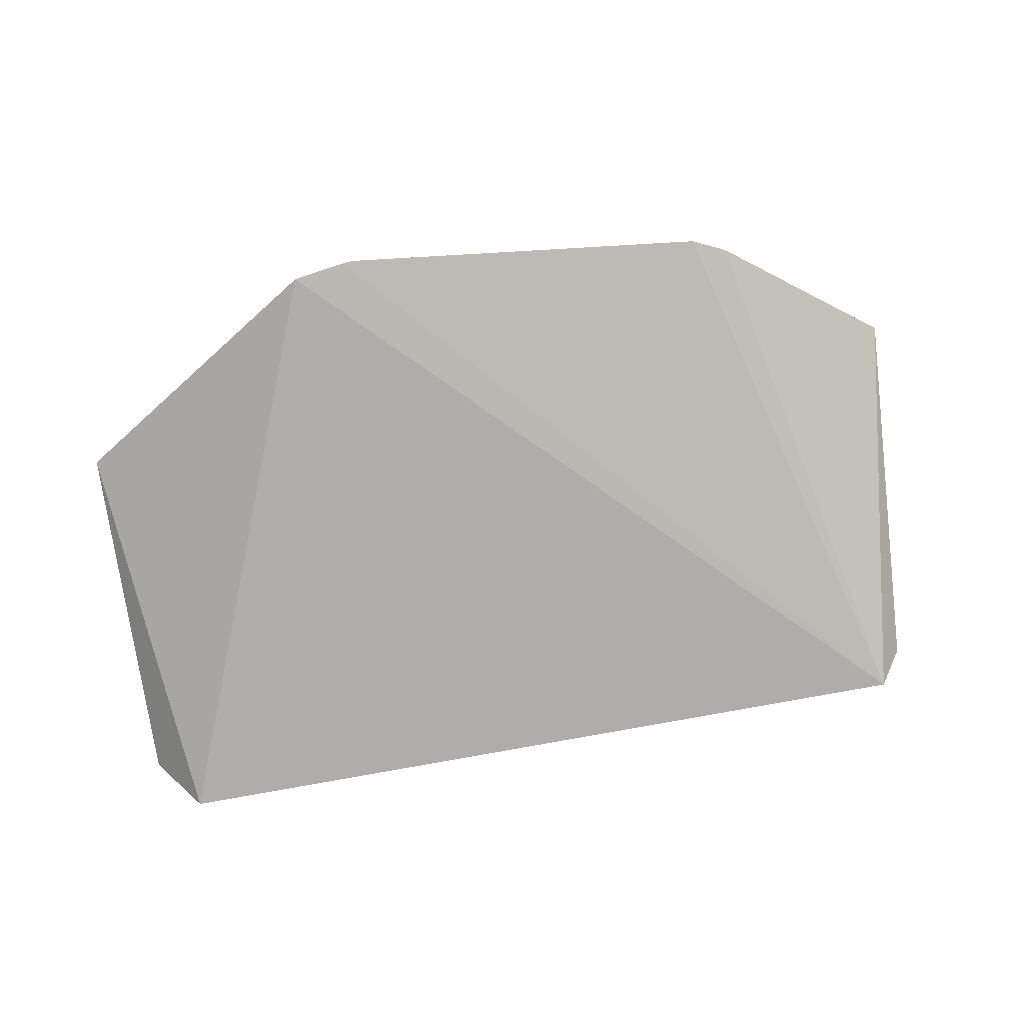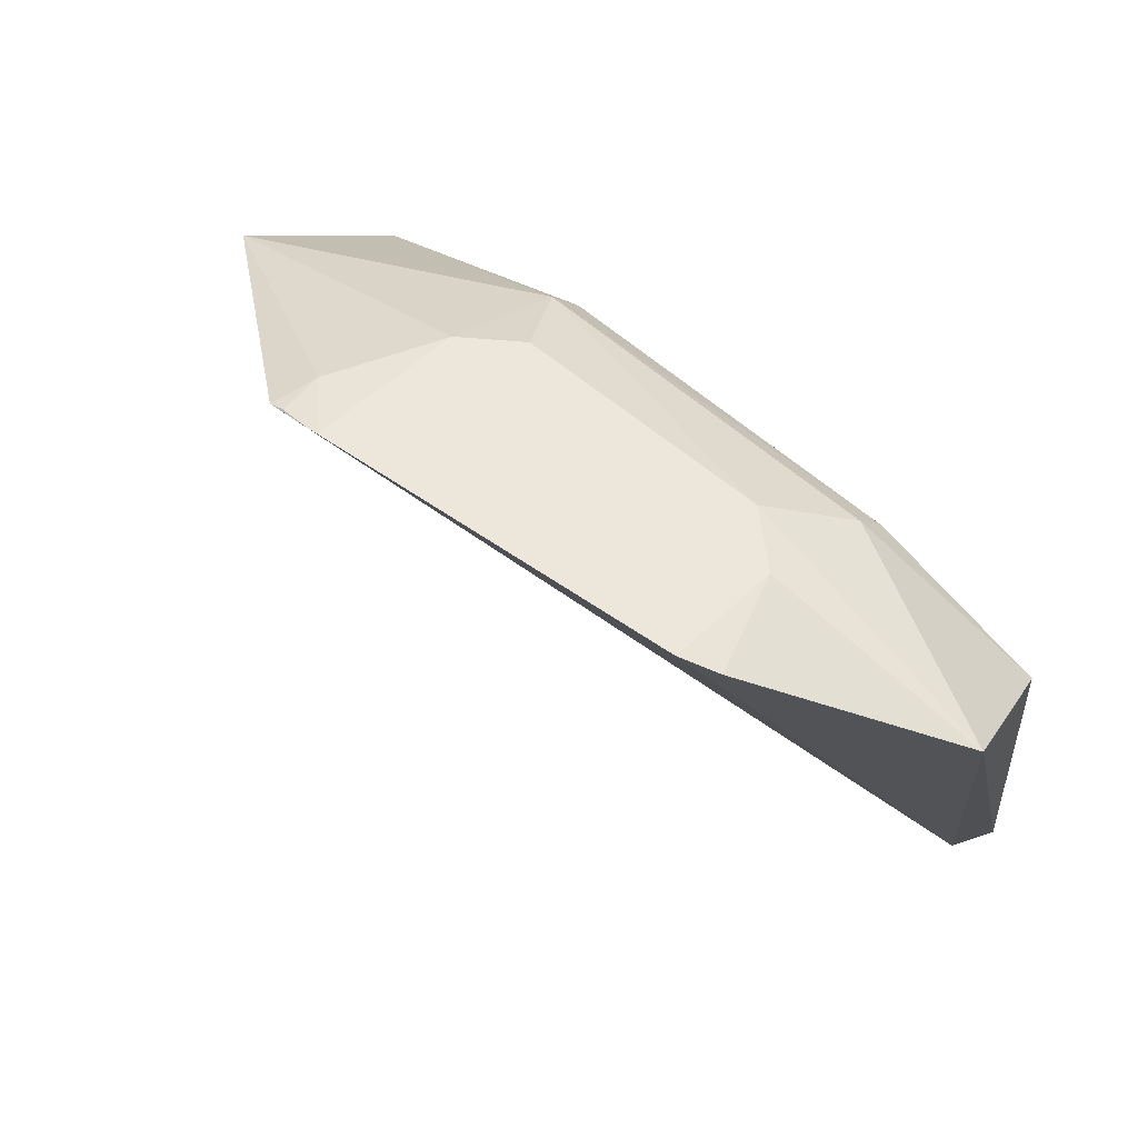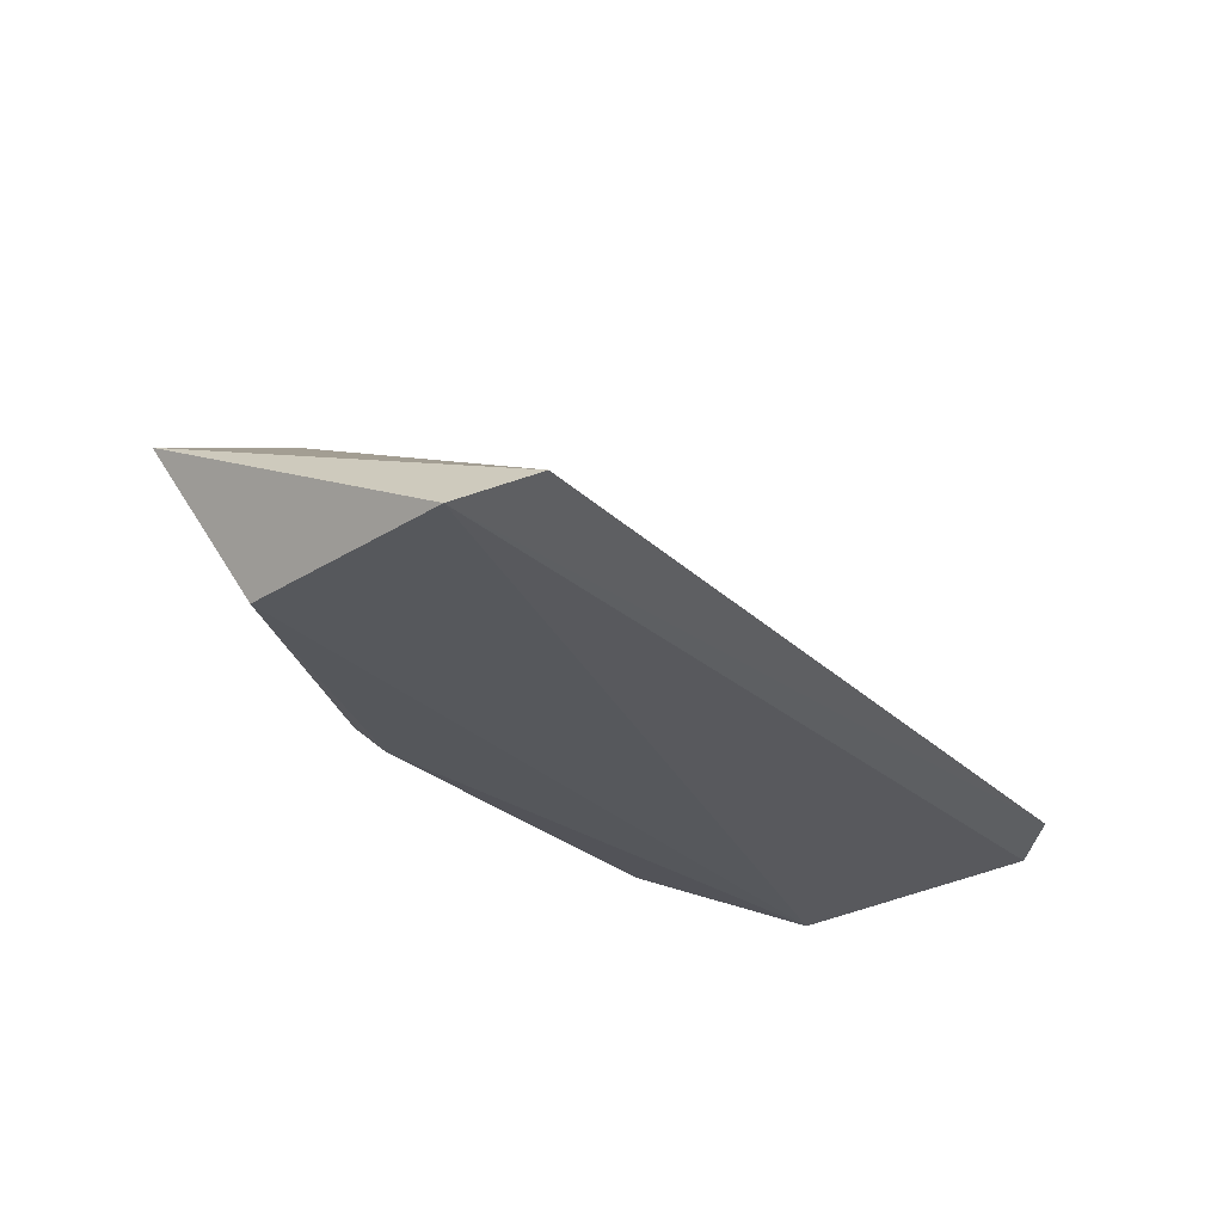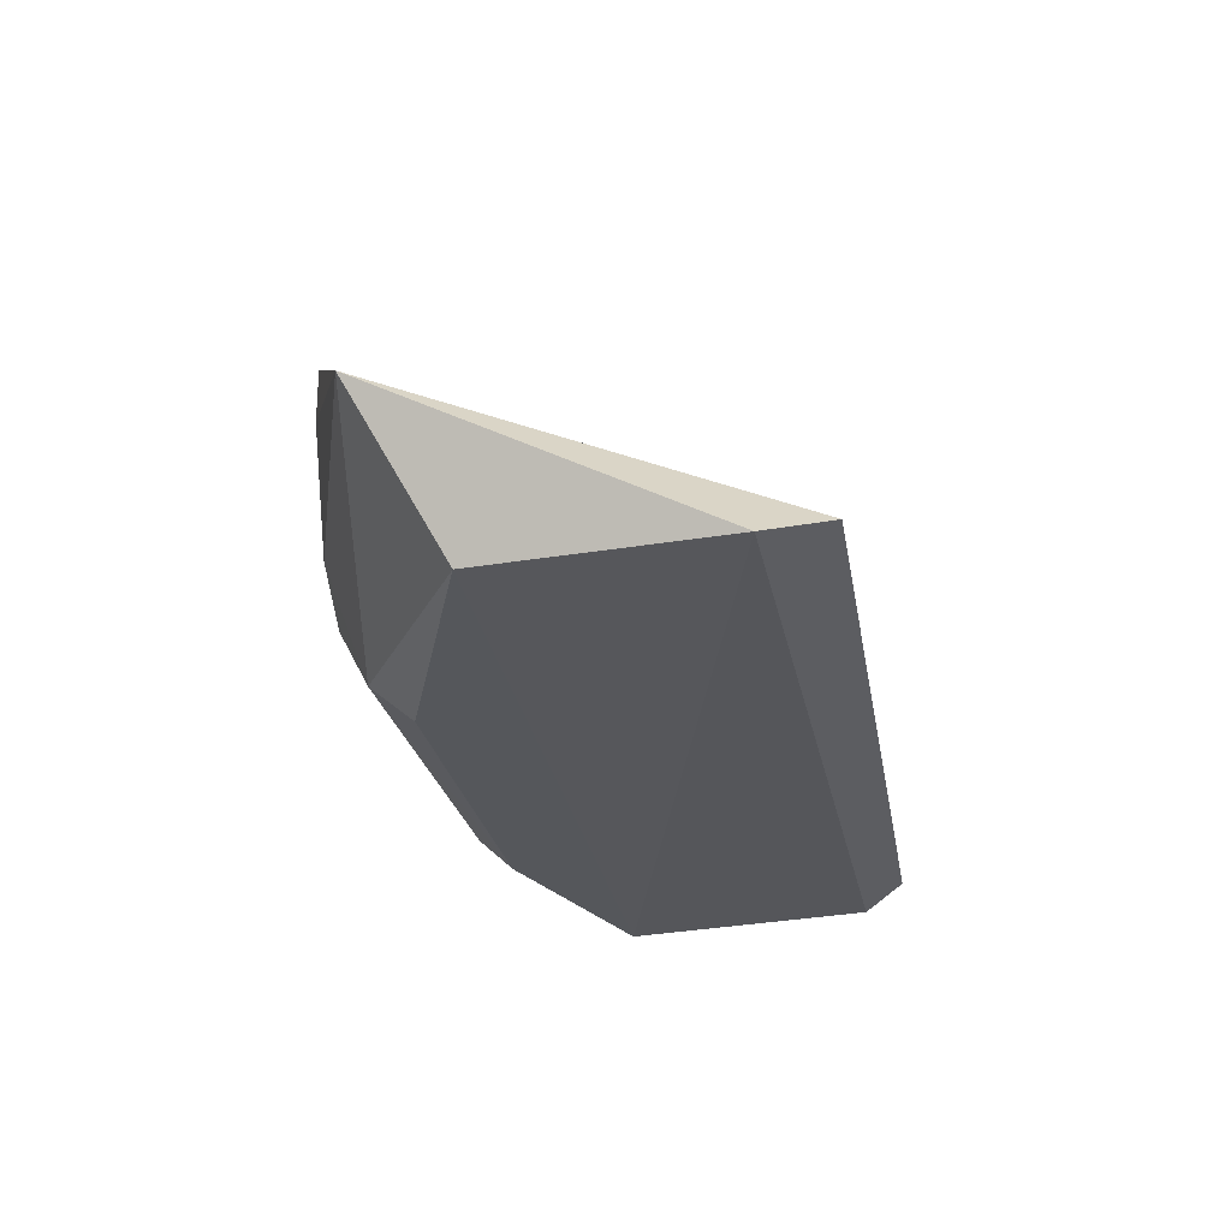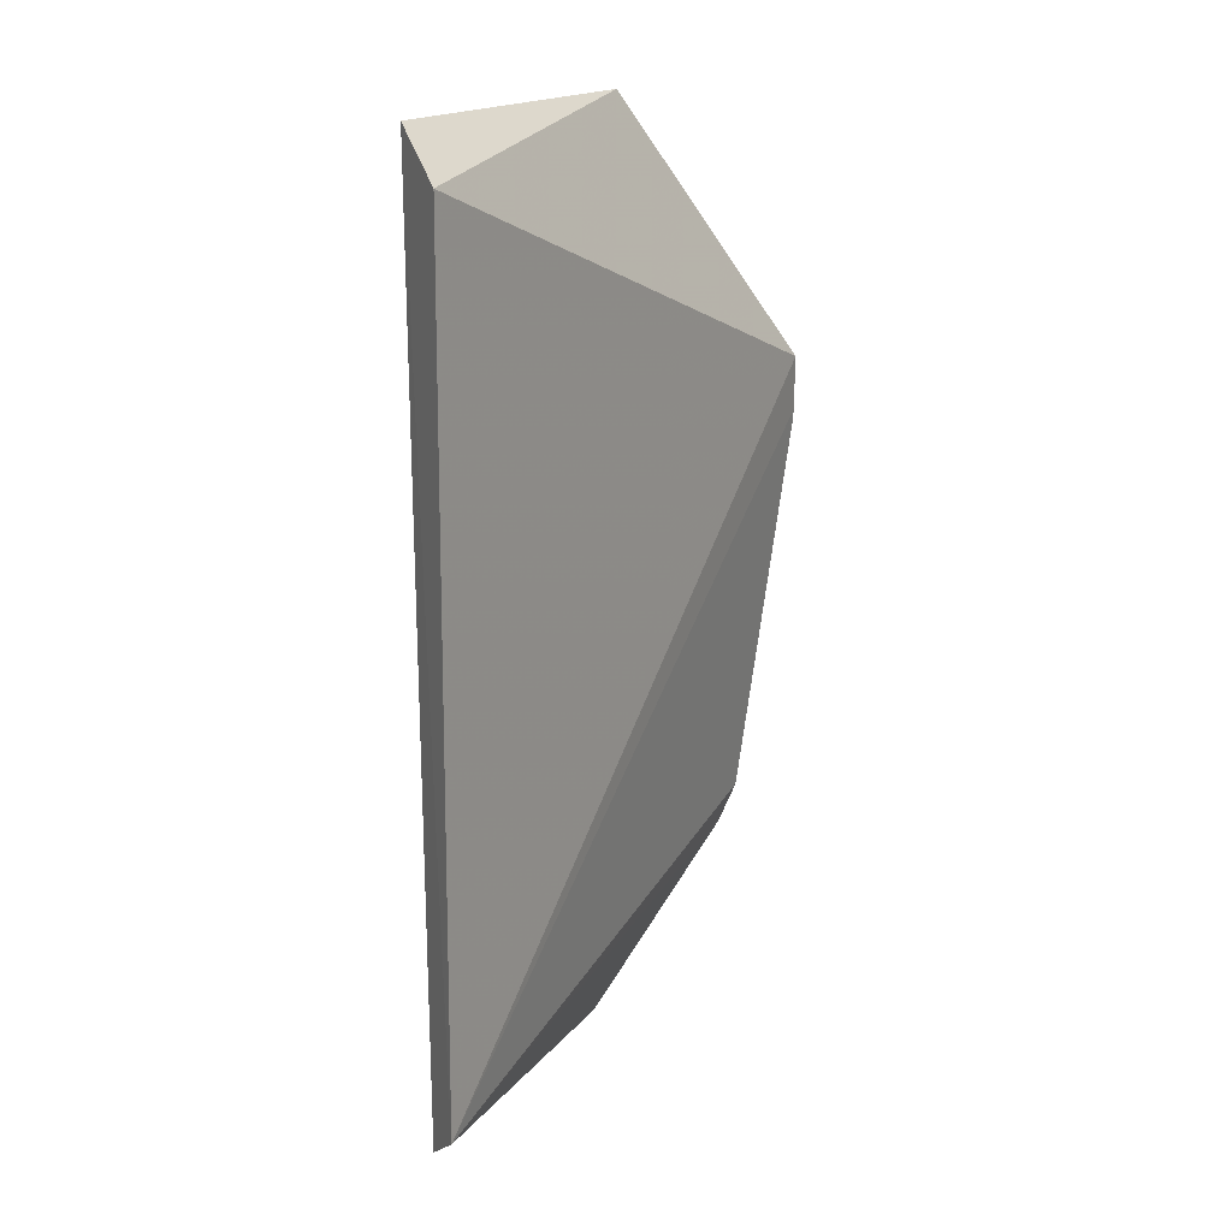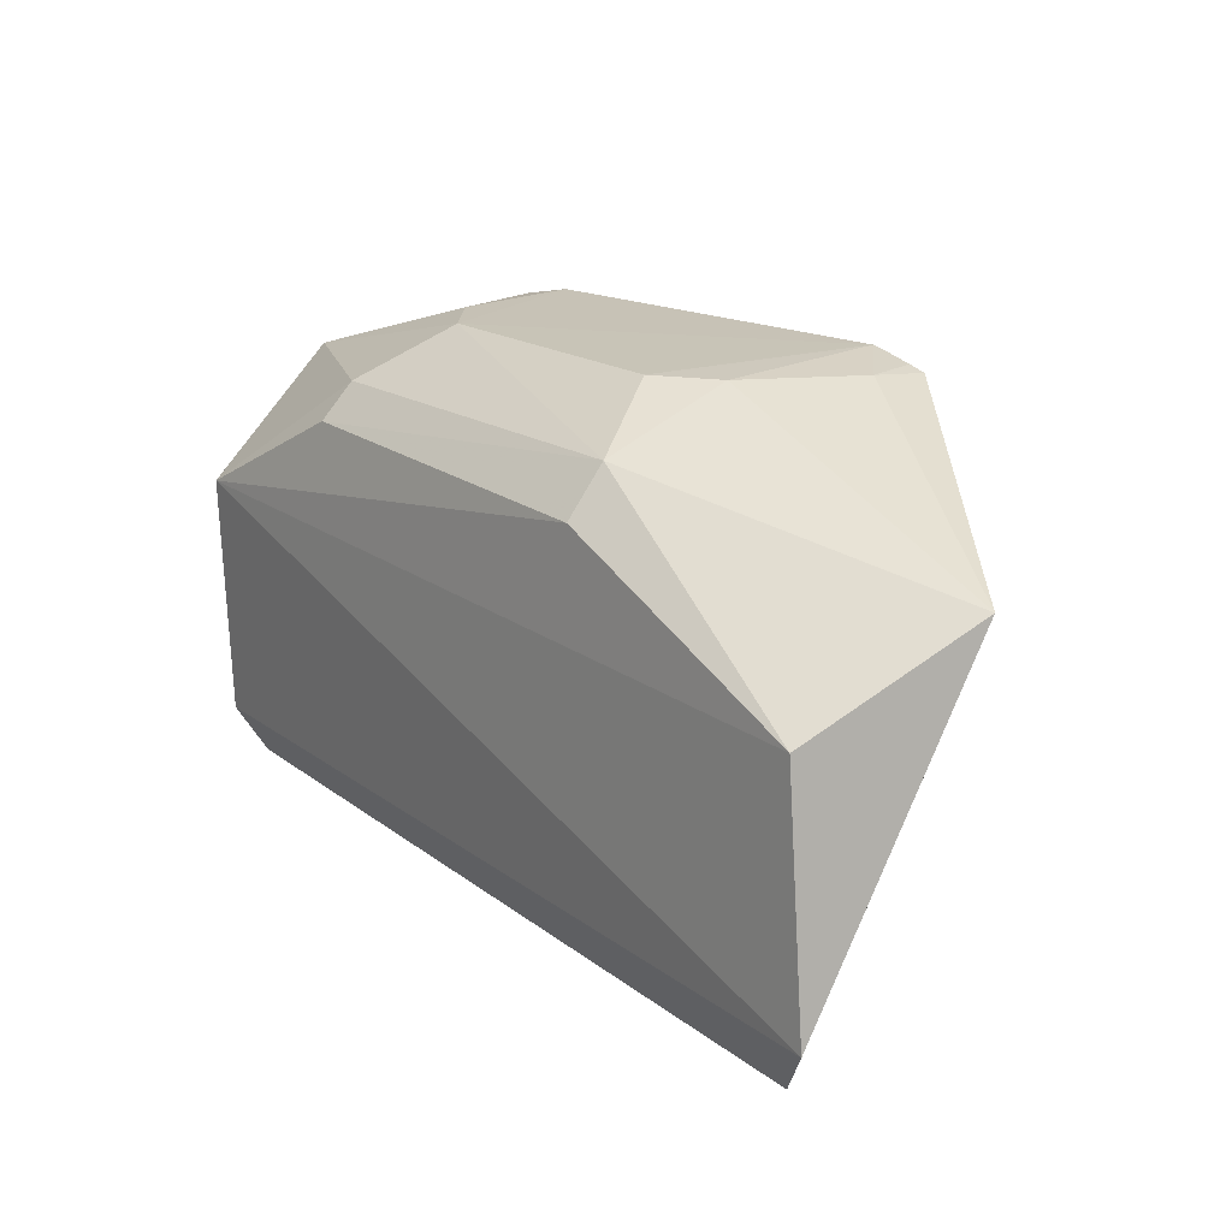
<metadata>
{"format":"obj","ext":"obj","renderer":"f3d","projection":"perspective","resolution":1024,"background":"white","views":[{"elev":70.6,"azim":-8.5,"up":"+Z"},{"elev":55.2,"azim":44.2,"up":"+Y"},{"elev":-28.8,"azim":-52.3,"up":"+Z"},{"elev":-26.4,"azim":-78.8,"up":"+Z"},{"elev":-75.5,"azim":-90.1,"up":"+Y"},{"elev":19.2,"azim":-127.5,"up":"+Y"}]}
</metadata>
<code>
v 0.004884 0.02787 0.008392
v 0.01001 0.01651 0.0009618
v 0.00496 0.02551 0.001079
v -0.01242 0.02254 0.0009404
v -0.01201 0.01482 0.001476
v 0.009531 0.02308 0.0005097
v -0.003656 0.02782 0.004256
v 0.009247 0.0154 0.001462
v -0.006795 0.02766 0.009766
v -0.01326 0.01639 0.000705
v -0.005135 0.02537 0.001024
v 0.01066 0.02596 0.004565
v -0.01362 0.02483 0.005134
v -0.005119 0.02801 0.009757
v -0.005085 0.02656 0.002039
v 0.005866 0.02767 0.007935
v 0.004872 0.02641 0.001909
v -0.005122 0.02781 0.00542
v 0.003431 0.02779 0.00407
v -0.00537 0.02797 0.009769
v -0.006519 0.02775 0.008462
v 0.004898 0.02779 0.005293
v -0.006357 0.02779 0.009722
f 9 5 8
f 10 8 5
f 10 2 8
f 10 6 2
f 10 4 6
f 11 6 4
f 11 3 6
f 12 2 6
f 12 8 2
f 13 4 10
f 13 10 5
f 13 5 9
f 15 3 11
f 15 11 4
f 15 4 13
f 16 1 8
f 16 8 12
f 17 12 6
f 17 6 3
f 17 3 15
f 18 15 13
f 18 7 15
f 18 14 7
f 19 14 1
f 19 7 14
f 19 12 17
f 19 17 15
f 19 15 7
f 20 9 8
f 20 8 1
f 20 1 14
f 21 18 13
f 21 13 9
f 21 20 14
f 21 14 18
f 22 19 1
f 22 1 16
f 22 16 12
f 22 12 19
f 23 21 9
f 23 9 20
f 23 20 21

</code>
